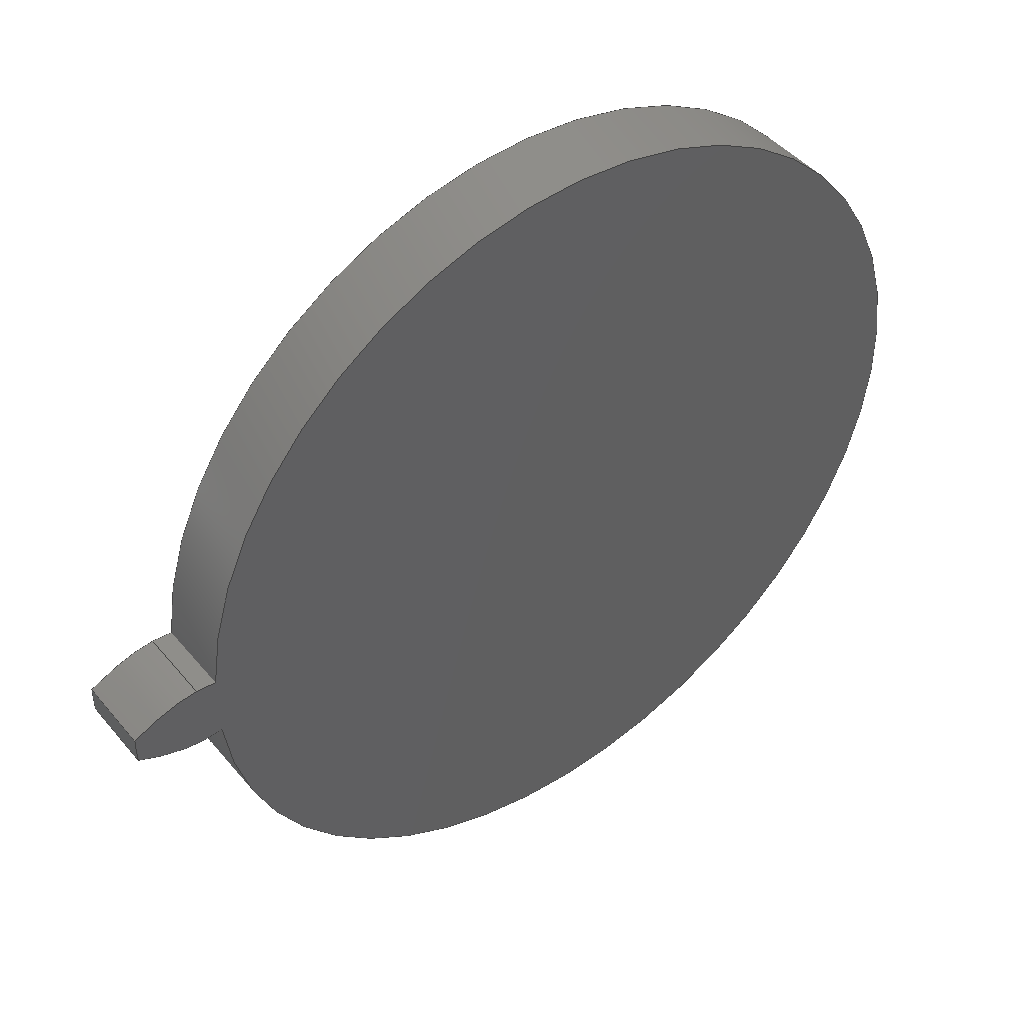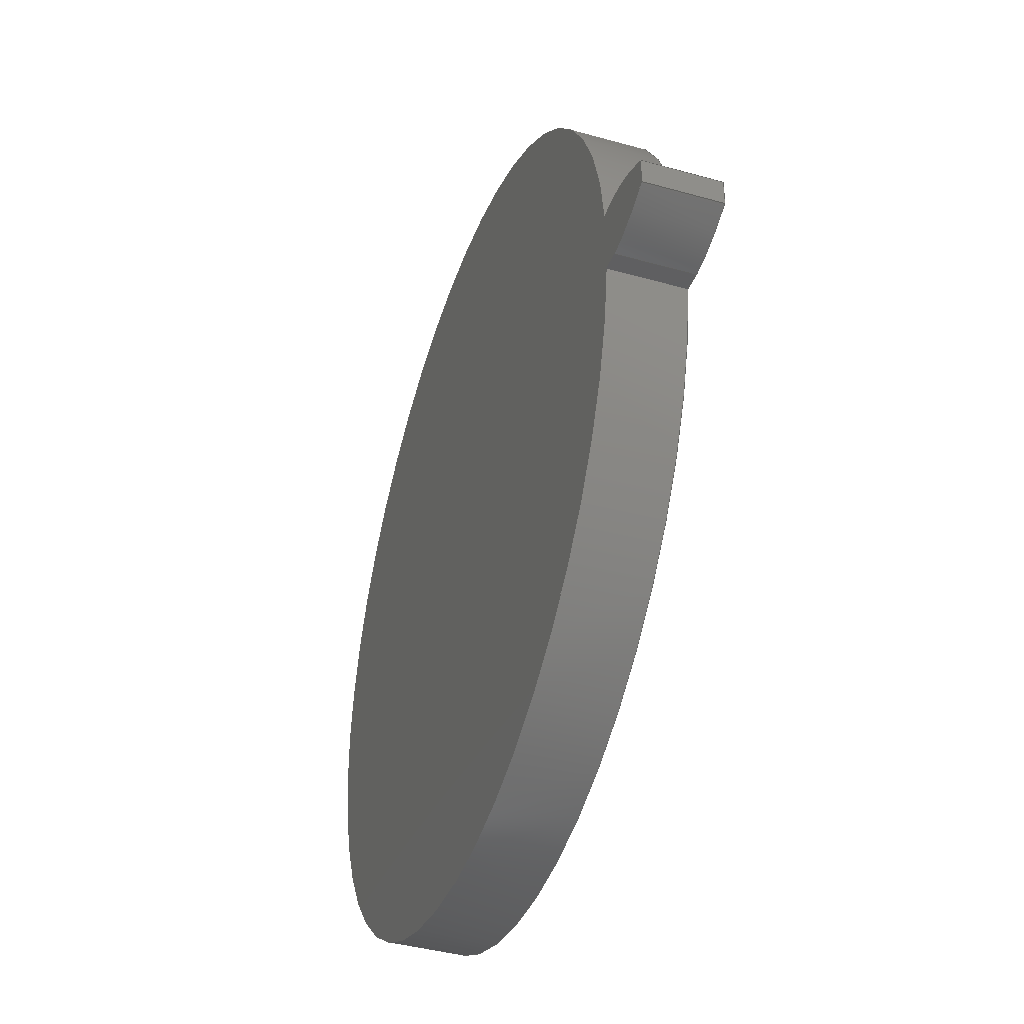
<metadata>
{"format":"step","ext":"step","renderer":"f3d","projection":"perspective","resolution":1024,"background":"white","views":[{"elev":45.1,"azim":142.9,"up":"+Y"},{"elev":-41.2,"azim":71.2,"up":"+Y"}]}
</metadata>
<code>
ISO-10303-21;
DATA;
#1=MECHANICAL_DESIGN_GEOMETRIC_PRESENTATION_REPRESENTATION('',(#4),#320);
#2=SHAPE_REPRESENTATION_RELATIONSHIP('SRR','None',#327,#3);
#3=ADVANCED_BREP_SHAPE_REPRESENTATION('',(#5),#319);
#4=STYLED_ITEM('',(#336),#5);
#5=MANIFOLD_SOLID_BREP('Gear (4.8 pitch dia.)',#132);
#6=CIRCLE('',#149,2.615);
#7=CIRCLE('',#150,2.615);
#8=CIRCLE('',#152,2.15);
#9=CIRCLE('',#153,2.15);
#10=CYLINDRICAL_SURFACE('',#148,2.615);
#11=CYLINDRICAL_SURFACE('',#151,2.15);
#12=B_SPLINE_CURVE_WITH_KNOTS('',3,(#232,#233,#234,#235,#236,#237,#238,
#239,#240,#241,#242,#243),.UNSPECIFIED.,.F.,.F.,(4,1,1,1,1,1,1,1,1,4),(0,
0.03859,0.07786,0.1178,0.1583,
0.1995,0.2414,0.2838,0.327,
0.3707),.UNSPECIFIED.);
#13=B_SPLINE_CURVE_WITH_KNOTS('',3,(#245,#246,#247,#248,#249,#250,#251,
#252,#253,#254,#255,#256),.UNSPECIFIED.,.F.,.F.,(4,1,1,1,1,1,1,1,1,4),(-0.3707,
-0.327,-0.2838,-0.2414,-0.1995,
-0.1583,-0.1178,-0.07786,-0.03859,
0),.UNSPECIFIED.);
#14=B_SPLINE_CURVE_WITH_KNOTS('',3,(#288,#289,#290,#291,#292,#293,#294,
#295,#296,#297,#298,#299),.UNSPECIFIED.,.F.,.F.,(4,1,1,1,1,1,1,1,1,4),(0,
0.03859,0.07786,0.1178,0.1583,
0.1995,0.2414,0.2838,0.327,
0.3707),.UNSPECIFIED.);
#15=B_SPLINE_CURVE_WITH_KNOTS('',3,(#300,#301,#302,#303,#304,#305,#306,
#307,#308,#309,#310,#311),.UNSPECIFIED.,.F.,.F.,(4,1,1,1,1,1,1,1,1,4),(0,
0.03859,0.07786,0.1178,0.1583,
0.1995,0.2414,0.2838,0.327,
0.3707),.UNSPECIFIED.);
#16=B_SPLINE_SURFACE_WITH_KNOTS('',3,1,((#207,#208),(#209,#210),(#211,#212),
(#213,#214),(#215,#216),(#217,#218),(#219,#220),(#221,#222),(#223,#224),
(#225,#226),(#227,#228),(#229,#230)),.UNSPECIFIED.,.F.,.F.,.F.,(4,1,1,1,
1,1,1,1,1,4),(2,2),(-0.3707,-0.327,-0.2838,
-0.2414,-0.1995,-0.1583,-0.1178,
-0.07786,-0.03859,0),(0,0.4),.UNSPECIFIED.);
#17=B_SPLINE_SURFACE_WITH_KNOTS('',3,1,((#264,#265),(#266,#267),(#268,#269),
(#270,#271),(#272,#273),(#274,#275),(#276,#277),(#278,#279),(#280,#281),
(#282,#283),(#284,#285),(#286,#287)),.UNSPECIFIED.,.F.,.F.,.F.,(4,1,1,1,
1,1,1,1,1,4),(2,2),(0,0.03859,0.07786,0.1178,
0.1583,0.1995,0.2414,0.2838,
0.327,0.3707),(0,0.4),.UNSPECIFIED.);
#18=FACE_OUTER_BOUND('',#26,.T.);
#19=FACE_OUTER_BOUND('',#27,.T.);
#20=FACE_OUTER_BOUND('',#28,.T.);
#21=FACE_OUTER_BOUND('',#29,.T.);
#22=FACE_OUTER_BOUND('',#30,.T.);
#23=FACE_OUTER_BOUND('',#31,.T.);
#24=FACE_OUTER_BOUND('',#32,.T.);
#25=FACE_OUTER_BOUND('',#33,.T.);
#26=EDGE_LOOP('',(#84,#85,#86,#87));
#27=EDGE_LOOP('',(#88,#89,#90,#91));
#28=EDGE_LOOP('',(#92,#93,#94,#95));
#29=EDGE_LOOP('',(#96,#97,#98,#99));
#30=EDGE_LOOP('',(#100,#101,#102,#103));
#31=EDGE_LOOP('',(#104,#105,#106,#107));
#32=EDGE_LOOP('',(#108,#109,#110,#111,#112,#113));
#33=EDGE_LOOP('',(#114,#115,#116,#117,#118,#119));
#34=LINE('',#192,#44);
#35=LINE('',#194,#45);
#36=LINE('',#196,#46);
#37=LINE('',#197,#47);
#38=LINE('',#201,#48);
#39=LINE('',#203,#49);
#40=LINE('',#205,#50);
#41=LINE('',#206,#51);
#42=LINE('',#257,#52);
#43=LINE('',#263,#53);
#44=VECTOR('',#160,1);
#45=VECTOR('',#161,1);
#46=VECTOR('',#162,1);
#47=VECTOR('',#163,1);
#48=VECTOR('',#166,1);
#49=VECTOR('',#167,1);
#50=VECTOR('',#168,1);
#51=VECTOR('',#169,1);
#52=VECTOR('',#170,1);
#53=VECTOR('',#177,1);
#54=VERTEX_POINT('',#190);
#55=VERTEX_POINT('',#191);
#56=VERTEX_POINT('',#193);
#57=VERTEX_POINT('',#195);
#58=VERTEX_POINT('',#199);
#59=VERTEX_POINT('',#200);
#60=VERTEX_POINT('',#202);
#61=VERTEX_POINT('',#204);
#62=VERTEX_POINT('',#231);
#63=VERTEX_POINT('',#244);
#64=VERTEX_POINT('',#259);
#65=VERTEX_POINT('',#261);
#66=EDGE_CURVE('',#54,#55,#34,.T.);
#67=EDGE_CURVE('',#55,#56,#35,.T.);
#68=EDGE_CURVE('',#57,#56,#36,.T.);
#69=EDGE_CURVE('',#54,#57,#37,.T.);
#70=EDGE_CURVE('',#58,#59,#38,.T.);
#71=EDGE_CURVE('',#60,#58,#39,.T.);
#72=EDGE_CURVE('',#61,#60,#40,.T.);
#73=EDGE_CURVE('',#59,#61,#41,.T.);
#74=EDGE_CURVE('',#59,#62,#12,.T.);
#75=EDGE_CURVE('',#63,#61,#13,.T.);
#76=EDGE_CURVE('',#62,#63,#42,.T.);
#77=EDGE_CURVE('',#64,#62,#6,.T.);
#78=EDGE_CURVE('',#65,#63,#7,.T.);
#79=EDGE_CURVE('',#64,#65,#43,.T.);
#80=EDGE_CURVE('',#55,#64,#14,.T.);
#81=EDGE_CURVE('',#56,#65,#15,.T.);
#82=EDGE_CURVE('',#58,#54,#8,.T.);
#83=EDGE_CURVE('',#60,#57,#9,.T.);
#84=ORIENTED_EDGE('',*,*,#66,.T.);
#85=ORIENTED_EDGE('',*,*,#67,.T.);
#86=ORIENTED_EDGE('',*,*,#68,.F.);
#87=ORIENTED_EDGE('',*,*,#69,.F.);
#88=ORIENTED_EDGE('',*,*,#70,.F.);
#89=ORIENTED_EDGE('',*,*,#71,.F.);
#90=ORIENTED_EDGE('',*,*,#72,.F.);
#91=ORIENTED_EDGE('',*,*,#73,.F.);
#92=ORIENTED_EDGE('',*,*,#74,.F.);
#93=ORIENTED_EDGE('',*,*,#73,.T.);
#94=ORIENTED_EDGE('',*,*,#75,.F.);
#95=ORIENTED_EDGE('',*,*,#76,.F.);
#96=ORIENTED_EDGE('',*,*,#77,.T.);
#97=ORIENTED_EDGE('',*,*,#76,.T.);
#98=ORIENTED_EDGE('',*,*,#78,.F.);
#99=ORIENTED_EDGE('',*,*,#79,.F.);
#100=ORIENTED_EDGE('',*,*,#80,.T.);
#101=ORIENTED_EDGE('',*,*,#79,.T.);
#102=ORIENTED_EDGE('',*,*,#81,.F.);
#103=ORIENTED_EDGE('',*,*,#67,.F.);
#104=ORIENTED_EDGE('',*,*,#71,.T.);
#105=ORIENTED_EDGE('',*,*,#82,.T.);
#106=ORIENTED_EDGE('',*,*,#69,.T.);
#107=ORIENTED_EDGE('',*,*,#83,.F.);
#108=ORIENTED_EDGE('',*,*,#83,.T.);
#109=ORIENTED_EDGE('',*,*,#68,.T.);
#110=ORIENTED_EDGE('',*,*,#81,.T.);
#111=ORIENTED_EDGE('',*,*,#78,.T.);
#112=ORIENTED_EDGE('',*,*,#75,.T.);
#113=ORIENTED_EDGE('',*,*,#72,.T.);
#114=ORIENTED_EDGE('',*,*,#82,.F.);
#115=ORIENTED_EDGE('',*,*,#70,.T.);
#116=ORIENTED_EDGE('',*,*,#74,.T.);
#117=ORIENTED_EDGE('',*,*,#77,.F.);
#118=ORIENTED_EDGE('',*,*,#80,.F.);
#119=ORIENTED_EDGE('',*,*,#66,.F.);
#120=PLANE('',#146);
#121=PLANE('',#147);
#122=PLANE('',#154);
#123=PLANE('',#155);
#124=ADVANCED_FACE('',(#18),#120,.T.);
#125=ADVANCED_FACE('',(#19),#121,.T.);
#126=ADVANCED_FACE('',(#20),#16,.T.);
#127=ADVANCED_FACE('',(#21),#10,.T.);
#128=ADVANCED_FACE('',(#22),#17,.T.);
#129=ADVANCED_FACE('',(#23),#11,.T.);
#130=ADVANCED_FACE('',(#24),#122,.T.);
#131=ADVANCED_FACE('',(#25),#123,.F.);
#132=CLOSED_SHELL('',(#124,#125,#126,#127,#128,#129,#130,#131));
#133=DERIVED_UNIT_ELEMENT(#135,1);
#134=DERIVED_UNIT_ELEMENT(#322,3);
#135=(
MASS_UNIT()
NAMED_UNIT(*)
SI_UNIT(.KILO.,.GRAM.)
);
#136=DERIVED_UNIT((#133,#134));
#137=MEASURE_REPRESENTATION_ITEM('density measure',
POSITIVE_RATIO_MEASURE(7850),#136);
#138=PROPERTY_DEFINITION_REPRESENTATION(#143,#140);
#139=PROPERTY_DEFINITION_REPRESENTATION(#144,#141);
#140=REPRESENTATION('material name',(#142),#319);
#141=REPRESENTATION('density',(#137),#319);
#142=DESCRIPTIVE_REPRESENTATION_ITEM('Steel','Steel');
#143=PROPERTY_DEFINITION('material property','material name',#329);
#144=PROPERTY_DEFINITION('material property','density of part',#329);
#145=AXIS2_PLACEMENT_3D('placement',#188,#156,#157);
#146=AXIS2_PLACEMENT_3D('',#189,#158,#159);
#147=AXIS2_PLACEMENT_3D('',#198,#164,#165);
#148=AXIS2_PLACEMENT_3D('',#258,#171,#172);
#149=AXIS2_PLACEMENT_3D('',#260,#173,#174);
#150=AXIS2_PLACEMENT_3D('',#262,#175,#176);
#151=AXIS2_PLACEMENT_3D('',#312,#178,#179);
#152=AXIS2_PLACEMENT_3D('',#313,#180,#181);
#153=AXIS2_PLACEMENT_3D('',#314,#182,#183);
#154=AXIS2_PLACEMENT_3D('',#315,#184,#185);
#155=AXIS2_PLACEMENT_3D('',#316,#186,#187);
#156=DIRECTION('axis',(0,0,1));
#157=DIRECTION('refdir',(1,0,0));
#158=DIRECTION('center_axis',(-0.08001,-0.9968,0));
#159=DIRECTION('ref_axis',(0.9968,-0.08001,0));
#160=DIRECTION('',(0.9968,-0.08001,0));
#161=DIRECTION('',(0,0,1));
#162=DIRECTION('',(0.9968,-0.08001,0));
#163=DIRECTION('',(0,0,1));
#164=DIRECTION('center_axis',(-0.08001,0.9968,0));
#165=DIRECTION('ref_axis',(-0.9968,-0.08001,0));
#166=DIRECTION('',(0.9968,0.08001,0));
#167=DIRECTION('',(0,0,-1));
#168=DIRECTION('',(-0.9968,-0.08001,0));
#169=DIRECTION('',(0,0,1));
#170=DIRECTION('',(0,0,1));
#171=DIRECTION('center_axis',(0,0,1));
#172=DIRECTION('ref_axis',(0.9996,-0.02744,0));
#173=DIRECTION('center_axis',(0,0,1));
#174=DIRECTION('ref_axis',(0.9996,-0.02744,0));
#175=DIRECTION('center_axis',(0,0,1));
#176=DIRECTION('ref_axis',(0.9996,-0.02744,0));
#177=DIRECTION('',(0,0,1));
#178=DIRECTION('center_axis',(0,0,1));
#179=DIRECTION('ref_axis',(-1,1.225e-16,0));
#180=DIRECTION('center_axis',(0,0,1));
#181=DIRECTION('ref_axis',(1,0,0));
#182=DIRECTION('center_axis',(0,0,1));
#183=DIRECTION('ref_axis',(1,0,0));
#184=DIRECTION('center_axis',(0,0,1));
#185=DIRECTION('ref_axis',(1,0,0));
#186=DIRECTION('center_axis',(0,0,1));
#187=DIRECTION('ref_axis',(1,0,0));
#188=CARTESIAN_POINT('',(0,0,0));
#189=CARTESIAN_POINT('Origin',(2.143,-0.172,0));
#190=CARTESIAN_POINT('',(2.143,-0.172,0));
#191=CARTESIAN_POINT('',(2.248,-0.1804,0));
#192=CARTESIAN_POINT('',(2.143,-0.172,0));
#193=CARTESIAN_POINT('',(2.248,-0.1804,0.4));
#194=CARTESIAN_POINT('',(2.248,-0.1804,0));
#195=CARTESIAN_POINT('',(2.143,-0.172,0.4));
#196=CARTESIAN_POINT('',(2.143,-0.172,0.4));
#197=CARTESIAN_POINT('',(2.143,-0.172,0));
#198=CARTESIAN_POINT('Origin',(2.248,0.1804,0));
#199=CARTESIAN_POINT('',(2.143,0.172,0));
#200=CARTESIAN_POINT('',(2.248,0.1804,0));
#201=CARTESIAN_POINT('',(2.143,0.172,0));
#202=CARTESIAN_POINT('',(2.143,0.172,0.4));
#203=CARTESIAN_POINT('',(2.143,0.172,0));
#204=CARTESIAN_POINT('',(2.248,0.1804,0.4));
#205=CARTESIAN_POINT('',(2.143,0.172,0.4));
#206=CARTESIAN_POINT('',(2.248,0.1804,0));
#207=CARTESIAN_POINT('Ctrl Pts',(2.599,0.07176,0));
#208=CARTESIAN_POINT('Ctrl Pts',(2.599,0.07176,0.4));
#209=CARTESIAN_POINT('Ctrl Pts',(2.586,0.0785,0));
#210=CARTESIAN_POINT('Ctrl Pts',(2.586,0.0785,0.4));
#211=CARTESIAN_POINT('Ctrl Pts',(2.56,0.0919,0));
#212=CARTESIAN_POINT('Ctrl Pts',(2.56,0.0919,0.4));
#213=CARTESIAN_POINT('Ctrl Pts',(2.521,0.1101,0));
#214=CARTESIAN_POINT('Ctrl Pts',(2.521,0.1101,0.4));
#215=CARTESIAN_POINT('Ctrl Pts',(2.482,0.1267,0));
#216=CARTESIAN_POINT('Ctrl Pts',(2.482,0.1267,0.4));
#217=CARTESIAN_POINT('Ctrl Pts',(2.443,0.1414,0));
#218=CARTESIAN_POINT('Ctrl Pts',(2.443,0.1414,0.4));
#219=CARTESIAN_POINT('Ctrl Pts',(2.404,0.1543,0));
#220=CARTESIAN_POINT('Ctrl Pts',(2.404,0.1543,0.4));
#221=CARTESIAN_POINT('Ctrl Pts',(2.365,0.1651,0));
#222=CARTESIAN_POINT('Ctrl Pts',(2.365,0.1651,0.4));
#223=CARTESIAN_POINT('Ctrl Pts',(2.326,0.1734,0));
#224=CARTESIAN_POINT('Ctrl Pts',(2.326,0.1734,0.4));
#225=CARTESIAN_POINT('Ctrl Pts',(2.287,0.1797,0));
#226=CARTESIAN_POINT('Ctrl Pts',(2.287,0.1797,0.4));
#227=CARTESIAN_POINT('Ctrl Pts',(2.261,0.1802,0));
#228=CARTESIAN_POINT('Ctrl Pts',(2.261,0.1802,0.4));
#229=CARTESIAN_POINT('Ctrl Pts',(2.248,0.1804,0));
#230=CARTESIAN_POINT('Ctrl Pts',(2.248,0.1804,0.4));
#231=CARTESIAN_POINT('',(2.599,0.07176,0));
#232=CARTESIAN_POINT('Ctrl Pts',(2.248,0.1804,0));
#233=CARTESIAN_POINT('Ctrl Pts',(2.261,0.1802,0));
#234=CARTESIAN_POINT('Ctrl Pts',(2.287,0.1797,0));
#235=CARTESIAN_POINT('Ctrl Pts',(2.326,0.1734,0));
#236=CARTESIAN_POINT('Ctrl Pts',(2.365,0.1651,0));
#237=CARTESIAN_POINT('Ctrl Pts',(2.404,0.1543,0));
#238=CARTESIAN_POINT('Ctrl Pts',(2.443,0.1414,0));
#239=CARTESIAN_POINT('Ctrl Pts',(2.482,0.1267,0));
#240=CARTESIAN_POINT('Ctrl Pts',(2.521,0.1101,0));
#241=CARTESIAN_POINT('Ctrl Pts',(2.56,0.0919,0));
#242=CARTESIAN_POINT('Ctrl Pts',(2.586,0.0785,0));
#243=CARTESIAN_POINT('Ctrl Pts',(2.599,0.07176,0));
#244=CARTESIAN_POINT('',(2.599,0.07176,0.4));
#245=CARTESIAN_POINT('Ctrl Pts',(2.599,0.07176,0.4));
#246=CARTESIAN_POINT('Ctrl Pts',(2.586,0.0785,0.4));
#247=CARTESIAN_POINT('Ctrl Pts',(2.56,0.0919,0.4));
#248=CARTESIAN_POINT('Ctrl Pts',(2.521,0.1101,0.4));
#249=CARTESIAN_POINT('Ctrl Pts',(2.482,0.1267,0.4));
#250=CARTESIAN_POINT('Ctrl Pts',(2.443,0.1414,0.4));
#251=CARTESIAN_POINT('Ctrl Pts',(2.404,0.1543,0.4));
#252=CARTESIAN_POINT('Ctrl Pts',(2.365,0.1651,0.4));
#253=CARTESIAN_POINT('Ctrl Pts',(2.326,0.1734,0.4));
#254=CARTESIAN_POINT('Ctrl Pts',(2.287,0.1797,0.4));
#255=CARTESIAN_POINT('Ctrl Pts',(2.261,0.1802,0.4));
#256=CARTESIAN_POINT('Ctrl Pts',(2.248,0.1804,0.4));
#257=CARTESIAN_POINT('',(2.599,0.07176,0));
#258=CARTESIAN_POINT('Origin',(-0.01544,0,0));
#259=CARTESIAN_POINT('',(2.599,-0.07176,0));
#260=CARTESIAN_POINT('Origin',(-0.01544,0,0));
#261=CARTESIAN_POINT('',(2.599,-0.07176,0.4));
#262=CARTESIAN_POINT('Origin',(-0.01544,0,0.4));
#263=CARTESIAN_POINT('',(2.599,-0.07176,0));
#264=CARTESIAN_POINT('Ctrl Pts',(2.248,-0.1804,0));
#265=CARTESIAN_POINT('Ctrl Pts',(2.248,-0.1804,0.4));
#266=CARTESIAN_POINT('Ctrl Pts',(2.261,-0.1802,0));
#267=CARTESIAN_POINT('Ctrl Pts',(2.261,-0.1802,0.4));
#268=CARTESIAN_POINT('Ctrl Pts',(2.287,-0.1797,0));
#269=CARTESIAN_POINT('Ctrl Pts',(2.287,-0.1797,0.4));
#270=CARTESIAN_POINT('Ctrl Pts',(2.326,-0.1734,0));
#271=CARTESIAN_POINT('Ctrl Pts',(2.326,-0.1734,0.4));
#272=CARTESIAN_POINT('Ctrl Pts',(2.365,-0.1651,0));
#273=CARTESIAN_POINT('Ctrl Pts',(2.365,-0.1651,0.4));
#274=CARTESIAN_POINT('Ctrl Pts',(2.404,-0.1543,0));
#275=CARTESIAN_POINT('Ctrl Pts',(2.404,-0.1543,0.4));
#276=CARTESIAN_POINT('Ctrl Pts',(2.443,-0.1414,0));
#277=CARTESIAN_POINT('Ctrl Pts',(2.443,-0.1414,0.4));
#278=CARTESIAN_POINT('Ctrl Pts',(2.482,-0.1267,0));
#279=CARTESIAN_POINT('Ctrl Pts',(2.482,-0.1267,0.4));
#280=CARTESIAN_POINT('Ctrl Pts',(2.521,-0.1101,0));
#281=CARTESIAN_POINT('Ctrl Pts',(2.521,-0.1101,0.4));
#282=CARTESIAN_POINT('Ctrl Pts',(2.56,-0.0919,0));
#283=CARTESIAN_POINT('Ctrl Pts',(2.56,-0.0919,0.4));
#284=CARTESIAN_POINT('Ctrl Pts',(2.586,-0.0785,0));
#285=CARTESIAN_POINT('Ctrl Pts',(2.586,-0.0785,0.4));
#286=CARTESIAN_POINT('Ctrl Pts',(2.599,-0.07176,0));
#287=CARTESIAN_POINT('Ctrl Pts',(2.599,-0.07176,0.4));
#288=CARTESIAN_POINT('Ctrl Pts',(2.248,-0.1804,0));
#289=CARTESIAN_POINT('Ctrl Pts',(2.261,-0.1802,0));
#290=CARTESIAN_POINT('Ctrl Pts',(2.287,-0.1797,0));
#291=CARTESIAN_POINT('Ctrl Pts',(2.326,-0.1734,0));
#292=CARTESIAN_POINT('Ctrl Pts',(2.365,-0.1651,0));
#293=CARTESIAN_POINT('Ctrl Pts',(2.404,-0.1543,0));
#294=CARTESIAN_POINT('Ctrl Pts',(2.443,-0.1414,0));
#295=CARTESIAN_POINT('Ctrl Pts',(2.482,-0.1267,0));
#296=CARTESIAN_POINT('Ctrl Pts',(2.521,-0.1101,0));
#297=CARTESIAN_POINT('Ctrl Pts',(2.56,-0.0919,0));
#298=CARTESIAN_POINT('Ctrl Pts',(2.586,-0.0785,0));
#299=CARTESIAN_POINT('Ctrl Pts',(2.599,-0.07176,0));
#300=CARTESIAN_POINT('Ctrl Pts',(2.248,-0.1804,0.4));
#301=CARTESIAN_POINT('Ctrl Pts',(2.261,-0.1802,0.4));
#302=CARTESIAN_POINT('Ctrl Pts',(2.287,-0.1797,0.4));
#303=CARTESIAN_POINT('Ctrl Pts',(2.326,-0.1734,0.4));
#304=CARTESIAN_POINT('Ctrl Pts',(2.365,-0.1651,0.4));
#305=CARTESIAN_POINT('Ctrl Pts',(2.404,-0.1543,0.4));
#306=CARTESIAN_POINT('Ctrl Pts',(2.443,-0.1414,0.4));
#307=CARTESIAN_POINT('Ctrl Pts',(2.482,-0.1267,0.4));
#308=CARTESIAN_POINT('Ctrl Pts',(2.521,-0.1101,0.4));
#309=CARTESIAN_POINT('Ctrl Pts',(2.56,-0.0919,0.4));
#310=CARTESIAN_POINT('Ctrl Pts',(2.586,-0.0785,0.4));
#311=CARTESIAN_POINT('Ctrl Pts',(2.599,-0.07176,0.4));
#312=CARTESIAN_POINT('Origin',(0,0,0));
#313=CARTESIAN_POINT('Origin',(0,0,0));
#314=CARTESIAN_POINT('Origin',(0,0,0.4));
#315=CARTESIAN_POINT('Origin',(0,0,0.4));
#316=CARTESIAN_POINT('Origin',(0,0,0));
#317=UNCERTAINTY_MEASURE_WITH_UNIT(LENGTH_MEASURE(0.001),#321,
'DISTANCE_ACCURACY_VALUE',
'Maximum model space distance between geometric entities at asserted c
onnectivities');
#318=UNCERTAINTY_MEASURE_WITH_UNIT(LENGTH_MEASURE(0.001),#321,
'DISTANCE_ACCURACY_VALUE',
'Maximum model space distance between geometric entities at asserted c
onnectivities');
#319=(
GEOMETRIC_REPRESENTATION_CONTEXT(3)
GLOBAL_UNCERTAINTY_ASSIGNED_CONTEXT((#317))
GLOBAL_UNIT_ASSIGNED_CONTEXT((#321,#323,#324))
REPRESENTATION_CONTEXT('','3D')
);
#320=(
GEOMETRIC_REPRESENTATION_CONTEXT(3)
GLOBAL_UNCERTAINTY_ASSIGNED_CONTEXT((#318))
GLOBAL_UNIT_ASSIGNED_CONTEXT((#321,#323,#324))
REPRESENTATION_CONTEXT('','3D')
);
#321=(
LENGTH_UNIT()
NAMED_UNIT(*)
SI_UNIT(.CENTI.,.METRE.)
);
#322=(
LENGTH_UNIT()
NAMED_UNIT(*)
SI_UNIT($,.METRE.)
);
#323=(
NAMED_UNIT(*)
PLANE_ANGLE_UNIT()
SI_UNIT($,.RADIAN.)
);
#324=(
NAMED_UNIT(*)
SI_UNIT($,.STERADIAN.)
SOLID_ANGLE_UNIT()
);
#325=SHAPE_DEFINITION_REPRESENTATION(#326,#327);
#326=PRODUCT_DEFINITION_SHAPE('',$,#329);
#327=SHAPE_REPRESENTATION('',(#145),#319);
#328=PRODUCT_DEFINITION_CONTEXT('part definition',#333,'design');
#329=PRODUCT_DEFINITION('FusionComponent','FusionComponent',#330,#328);
#330=PRODUCT_DEFINITION_FORMATION('',$,#335);
#331=PRODUCT_RELATED_PRODUCT_CATEGORY('FusionComponent',
'FusionComponent',(#335));
#332=APPLICATION_PROTOCOL_DEFINITION('international standard',
'automotive_design',2009,#333);
#333=APPLICATION_CONTEXT(
'Core Data for Automotive Mechanical Design Process');
#334=PRODUCT_CONTEXT('part definition',#333,'mechanical');
#335=PRODUCT('FusionComponent','FusionComponent',$,(#334));
#336=PRESENTATION_STYLE_ASSIGNMENT((#337));
#337=SURFACE_STYLE_USAGE(.BOTH.,#338);
#338=SURFACE_SIDE_STYLE('',(#339));
#339=SURFACE_STYLE_FILL_AREA(#340);
#340=FILL_AREA_STYLE('Steel - Satin',(#341));
#341=FILL_AREA_STYLE_COLOUR('Steel - Satin',#342);
#342=COLOUR_RGB('Steel - Satin',0.6275,0.6275,0.6275);
ENDSEC;
END-ISO-10303-21;

</code>
